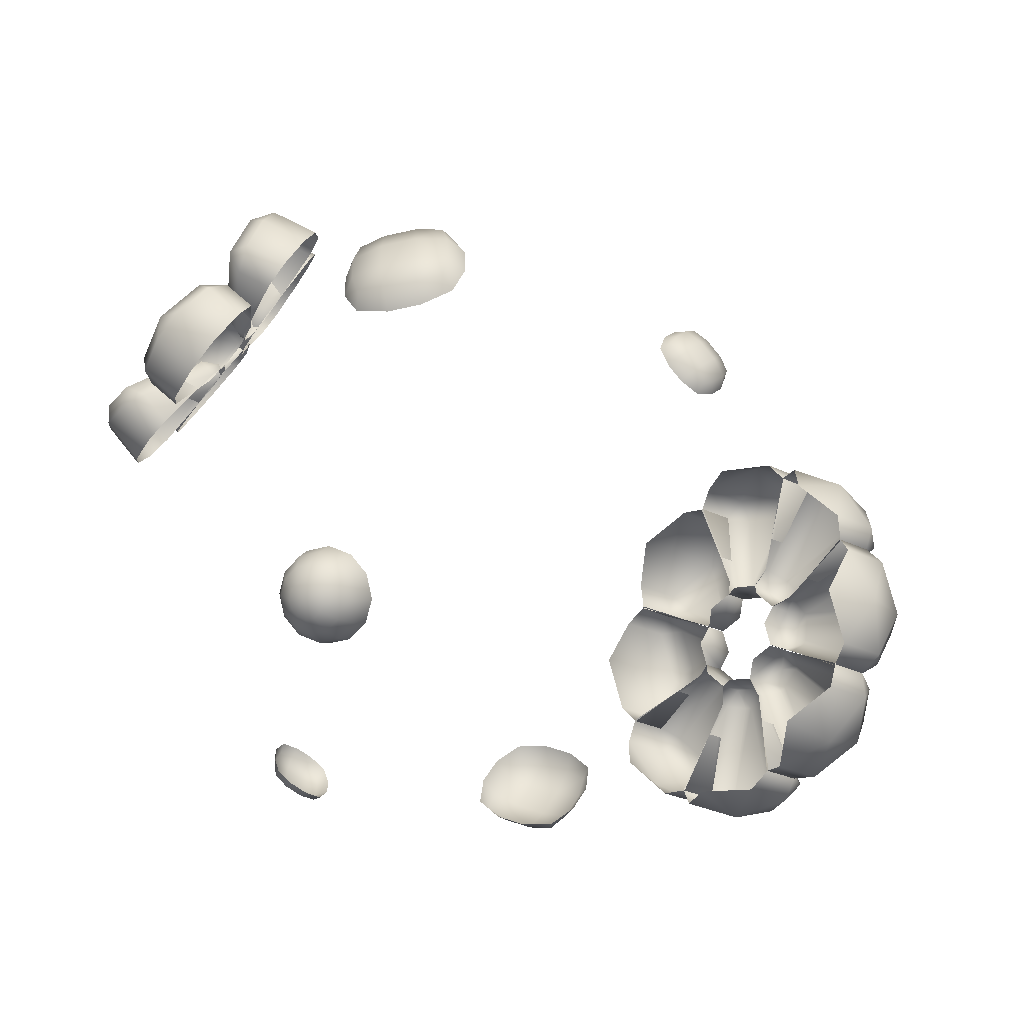
<metadata>
{"format":"obj","ext":"obj","renderer":"f3d","projection":"perspective","resolution":1024,"background":"white","views":[{"elev":-30.5,"azim":154.5,"up":"+Y"}]}
</metadata>
<code>
o Flower4_Cube.011
v -0.5437 1.19 -4.702
v -0.8278 0.9588 -4.917
v -1.05 1.167 -4.621
v -0.6418 1.136 -4.854
v -0.8185 1.237 -4.779
v -1 1.12 -4.797
v -0.7991 1.284 -4.644
v -1.014 0.76 -4.917
v -1.226 0.4615 -4.701
v -1.236 0.9686 -4.621
v -1.179 0.5628 -4.853
v -1.291 0.7326 -4.779
v -1.336 0.7103 -4.644
v -1.186 0.9213 -4.796
v -0.634 0.7772 -4.977
v -0.3499 1.009 -4.762
v -0.3397 0.5017 -4.843
v -0.448 0.9548 -4.914
v -0.3263 0.7764 -4.933
v -0.2399 0.76 -4.819
v -0.4408 0.5963 -4.971
v -0.8201 0.5784 -4.977
v -0.5259 0.303 -4.842
v -1.032 0.28 -4.762
v -0.6269 0.3975 -4.971
v -0.7991 0.2715 -4.932
v -0.7771 0.1864 -4.819
v -0.9851 0.3812 -4.914
v 2.706 2.548 -3.493
v 3.006 2.111 -3.966
v 2.305 2.048 -4.064
v 2.885 2.473 -3.742
v 2.589 2.421 -3.945
v 2.601 2.119 -4.146
v 2.39 2.429 -3.811
v 3.066 1.686 -4.121
v 2.925 0.9923 -4.059
v 2.365 1.623 -4.218
v 3.057 1.249 -4.188
v 2.741 1.343 -4.337
v 2.562 1.204 -4.257
v 2.661 1.695 -4.3
v 3.367 2.062 -3.693
v 3.067 2.499 -3.219
v 3.628 1.868 -3.061
v 3.246 2.424 -3.469
v 3.506 2.297 -3.25
v 3.431 2.288 -3.022
v 3.643 1.978 -3.356
v 3.427 1.637 -3.847
v 3.688 1.444 -3.215
v 3.286 0.9434 -3.786
v 3.702 1.554 -3.511
v 3.657 1.219 -3.642
v 3.603 1.063 -3.467
v 3.418 1.2 -3.914
v -2.338 -2.478 3.797
v -2.852 -2.085 4.092
v -3.065 -2.212 3.426
v -2.568 -2.414 4.003
v -2.819 -2.475 3.749
v -3.082 -2.226 3.741
v -2.719 -2.503 3.532
v -3.093 -1.699 4.095
v -3.221 -1.06 3.811
v -3.306 -1.825 3.429
v -3.263 -1.298 4.014
v -3.431 -1.493 3.759
v -3.414 -1.388 3.543
v -3.323 -1.839 3.744
v -2.547 -1.898 4.374
v -2.033 -2.29 4.079
v -1.948 -1.525 4.461
v -2.264 -2.226 4.286
v -2.046 -2 4.466
v -1.84 -1.963 4.347
v -2.204 -1.686 4.555
v -2.788 -1.512 4.378
v -2.189 -1.139 4.464
v -2.916 -0.8731 4.093
v -2.444 -1.299 4.559
v -2.658 -1.018 4.475
v -2.535 -0.8476 4.358
v -2.959 -1.111 4.296
v 0.8097 -2.136 4.312
v 1.208 -2.107 4.459
v 1.06 -1.709 4.447
v 0.951 -2.167 4.434
v 0.9364 -1.963 4.507
v 1.128 -1.865 4.529
v 0.8467 -1.885 4.426
v 1.462 -2.014 4.426
v 1.74 -1.795 4.191
v 1.314 -1.616 4.414
v 1.683 -1.899 4.339
v 1.581 -1.727 4.423
v 1.579 -1.617 4.33
v 1.382 -1.772 4.496
v 1.274 -2.335 4.325
v 0.8757 -2.364 4.179
v 1.302 -2.544 3.956
v 1.017 -2.395 4.3
v 1.104 -2.542 4.167
v 1.037 -2.543 4.039
v 1.318 -2.522 4.143
v 1.527 -2.242 4.292
v 1.556 -2.451 3.923
v 1.806 -2.023 4.057
v 1.572 -2.429 4.11
v 1.749 -2.306 4.083
v 1.769 -2.274 3.944
v 1.749 -2.126 4.205
v -5.659 2.741 0.524
v -5.842 2.422 0.3832
v -5.761 2.505 0.8211
v -5.229 0.859 0.7987
v -5.227 1.163 0.9178
v -5.287 1.1 0.5874
v -5.178 2.87 1.18
v -5.399 2.602 1.315
v -5.039 2.637 1.476
v -5.024 0.9138 1.078
v -4.9 1.204 1.115
v -5.171 1.177 0.9932
v -4.478 2.857 1.054
v -4.513 2.627 1.381
v -4.727 0.9084 1.024
v -4.82 1.203 1.101
v -4.261 2.715 0.272
v -4.634 0.8482 0.6914
v -4.742 2.587 -0.384
v -4.872 2.26 -0.5765
v -4.839 0.7934 0.4122
v -4.971 1.047 0.2743
v -5.442 2.599 -0.258
v -5.399 2.269 -0.4817
v -5.678 2.316 -0.2052
v -5.137 0.7988 0.4658
v -5.262 1.084 0.4975
v -5.052 1.049 0.2888
v -4.964 2.978 0.3517
v -5.311 2.313 2.503
v -5.521 2.209 2.187
v -5.459 1.953 2.555
v -5.128 0.7351 1.372
v -5.097 0.8666 1.668
v -5.143 1.06 1.391
v -4.86 1.885 3.044
v -5.12 1.631 2.962
v -4.769 1.497 3.089
v -4.936 0.553 1.602
v -4.781 0.7163 1.826
v -5.045 0.8174 1.731
v -4.16 1.873 2.918
v -4.243 1.487 2.994
v -4.639 0.5476 1.548
v -4.7 0.7148 1.812
v -3.912 2.287 2.251
v -4.533 0.7243 1.264
v -4.363 2.715 1.71
v -4.519 2.635 1.349
v -4.725 0.9063 1.034
v -4.817 1.199 1.117
v -5.062 2.728 1.836
v -5.045 2.644 1.444
v -5.334 2.522 1.685
v -5.022 0.9117 1.088
v -5.115 1.108 1.314
v -4.897 1.2 1.132
v -4.582 2.51 2.518
v -6.096 -0.3859 -1.583
v -6.188 -0.554 -1.24
v -6.195 -0.1089 -1.323
v -5.356 -0.04661 0.1883
v -5.431 0.07145 -0.1061
v -5.426 -0.2644 -0.0439
v -5.757 0.3387 -1.782
v -5.94 0.4363 -1.472
v -5.624 0.653 -1.571
v -5.212 0.2618 0.1039
v -5.154 0.3183 -0.2034
v -5.392 0.1548 -0.1289
v -5.058 0.326 -1.908
v -5.098 0.6435 -1.666
v -4.914 0.2564 0.05027
v -5.073 0.3169 -0.2179
v -4.697 -0.4113 -1.835
v -4.76 -0.05741 0.08105
v -5.036 -1.136 -1.637
v -5.068 -1.347 -1.297
v -4.904 -0.3658 0.1655
v -5.061 -0.5229 -0.06241
v -5.735 -1.123 -1.511
v -5.594 -1.337 -1.202
v -5.917 -1.109 -1.186
v -5.202 -0.3604 0.2191
v -5.385 -0.3492 -0.03558
v -5.141 -0.5215 -0.04792
v -5.442 -0.4448 -1.955
v -5.985 1.623 -1.168
v -6.118 1.278 -1.036
v -6.066 1.651 -0.7852
v -5.323 0.5352 0.3085
v -5.365 0.8331 0.1827
v -5.405 0.5518 -0.006891
v -5.55 2.229 -0.8187
v -5.739 2.107 -0.522
v -5.393 2.287 -0.4539
v -5.138 0.7932 0.4573
v -5.055 1.039 0.2744
v -5.315 0.9028 0.223
v -4.85 2.216 -0.9447
v -4.867 2.278 -0.5487
v -4.841 0.7878 0.4037
v -4.974 1.038 0.2599
v -4.586 1.598 -1.42
v -4.728 0.5244 0.2012
v -5.021 0.9915 -1.77
v -5.1 0.6104 -1.673
v -4.913 0.2665 0.05235
v -5.072 0.3341 -0.2144
v -5.72 1.004 -1.644
v -5.626 0.62 -1.578
v -5.92 0.8123 -1.394
v -5.211 0.2719 0.106
v -5.374 0.4806 -0.06162
v -5.153 0.3355 -0.1999
v -5.32 1.754 -1.501
v -5.579 -2.537 1.501
v -5.69 -2.213 1.695
v -5.77 -2.295 1.257
v -5.206 -0.6696 1.082
v -5.256 -0.9722 0.9712
v -5.195 -0.9102 1.302
v -5.361 -2.678 0.7191
v -5.606 -2.402 0.6683
v -5.327 -2.449 0.3918
v -5.113 -0.7298 0.7488
v -5.02 -1.024 0.6726
v -5.231 -0.9885 0.8812
v -4.662 -2.691 0.5931
v -4.801 -2.458 0.297
v -4.816 -0.7352 0.6952
v -4.94 -1.025 0.6581
v -4.181 -2.562 1.249
v -4.611 -0.6804 0.9744
v -4.398 -2.421 2.031
v -4.441 -2.09 2.255
v -4.703 -0.6202 1.307
v -4.788 -0.8701 1.484
v -5.097 -2.408 2.157
v -4.967 -2.081 2.35
v -5.327 -2.116 2.188
v -5.001 -0.6148 1.361
v -5.14 -0.8953 1.377
v -4.869 -0.8687 1.499
v -4.876 -2.799 1.421
v -5.928 -2.109 -0.4775
v -6.011 -2 -0.1092
v -6.072 -1.744 -0.4771
v -5.307 -0.5457 0.5086
v -5.386 -0.6764 0.2205
v -5.339 -0.8699 0.4981
v -5.679 -1.694 -1.145
v -5.885 -1.431 -0.9791
v -5.597 -1.309 -1.221
v -5.201 -0.3691 0.2247
v -5.14 -0.5362 -0.03846
v -5.357 -0.6286 0.1438
v -4.98 -1.707 -1.271
v -5.071 -1.318 -1.315
v -4.904 -0.3745 0.171
v -5.059 -0.5377 -0.05295
v -4.529 -2.134 -0.7295
v -4.712 -0.5565 0.4013
v -4.778 -2.549 -0.06241
v -4.795 -2.465 0.3295
v -4.817 -0.7331 0.6853
v -4.943 -1.022 0.6412
v -5.477 -2.536 0.0636
v -5.321 -2.456 0.4244
v -5.671 -2.322 0.298
v -5.115 -0.7277 0.7389
v -5.287 -0.9191 0.5603
v -5.023 -1.02 0.6557
v -5.258 -2.331 -0.7446
v -5.143 0.5898 3.608
v -5.343 0.7633 3.318
v -5.336 0.3182 3.401
v -5.08 0.236 1.692
v -5.052 0.1188 1.995
v -5.057 0.4546 1.933
v -4.782 -0.1474 3.681
v -5.065 -0.2366 3.455
v -4.742 -0.4649 3.439
v -4.926 -0.0778 1.723
v -4.767 -0.1383 1.991
v -5.01 0.03401 2.003
v -4.083 -0.1601 3.555
v -4.216 -0.4745 3.344
v -4.628 -0.0832 1.669
v -4.686 -0.1397 1.977
v -3.744 0.5645 3.356
v -4.484 0.2252 1.585
v -4.105 1.302 3.284
v -4.246 1.516 2.975
v -4.638 0.539 1.554
v -4.699 0.7001 1.821
v -4.804 1.314 3.41
v -4.772 1.525 3.07
v -5.088 1.309 3.169
v -4.935 0.5444 1.608
v -5.018 0.538 1.91
v -4.779 0.7015 1.836
v -4.398 0.6234 3.728
v -5.254 -1.419 3.194
v -5.413 -1.069 3.114
v -5.465 -1.441 2.863
v -5.112 -0.3458 1.572
v -5.118 -0.6429 1.706
v -5.078 -0.3615 1.896
v -4.99 -2.038 2.718
v -5.266 -1.907 2.505
v -4.973 -2.099 2.322
v -4.999 -0.6092 1.369
v -4.866 -0.8591 1.513
v -5.087 -0.714 1.651
v -4.29 -2.05 2.592
v -4.447 -2.109 2.227
v -4.702 -0.6146 1.316
v -4.785 -0.8606 1.499
v -3.855 -1.444 2.942
v -4.516 -0.3566 1.465
v -4.119 -0.8256 3.417
v -4.214 -0.4414 3.351
v -4.629 -0.09328 1.667
v -4.687 -0.1569 1.973
v -4.819 -0.8129 3.543
v -4.74 -0.4319 3.446
v -5.085 -0.6125 3.378
v -4.927 -0.08787 1.721
v -5.028 -0.2918 1.936
v -4.768 -0.1555 1.987
v -4.52 -1.576 3.274
v 4.137 2.397 0.4559
v 4.303 2.142 0.7679
v 4.18 2.421 0.446
v 4.506 2.567 0.6505
v 4.413 2.203 0.7426
v 4.423 2.008 1.829
v 4.324 2.195 2.164
v 4.959 2.595 1.75
v 4.834 2.476 2.047
v 4.826 2.23 1.736
v 3.781 3.012 0.5774
v 3.975 2.666 0.3968
v 4.264 2.97 0.5621
v 4.018 2.69 0.387
v 3.891 3.072 0.5521
v 3.575 3.442 1.891
v 3.526 3.5 1.502
v 4.303 3.687 1.511
v 3.929 3.722 1.409
v 4.085 3.723 1.774
v 4.058 2.665 2.316
v 3.818 3.065 2.228
v 4.39 3.38 2.096
v 4.63 2.98 2.184
v 4.697 3.245 1.926
v 4.056 2.532 0.4263
v 4.099 2.555 0.4165
v 4.384 2.768 0.6069
v 3.954 2.725 -0.07989
v 3.748 3.103 -0.1529
v 3.998 2.746 -0.06833
v 4.23 3.064 -0.1905
v 3.861 3.156 -0.1233
v 3.419 3.798 -0.9041
v 3.433 3.838 -1.299
v 4.195 3.991 -0.935
v 3.954 4.087 -1.162
v 3.831 3.996 -0.7957
v 4.243 2.312 -0.5949
v 4.107 2.48 -0.2168
v 4.46 2.697 -0.3955
v 4.151 2.501 -0.2053
v 4.355 2.365 -0.5653
v 4.142 2.704 -1.933
v 4.267 2.441 -1.663
v 4.815 2.998 -1.49
v 4.679 2.638 -1.554
v 4.663 2.953 -1.795
v 3.641 3.557 -1.737
v 3.869 3.193 -1.941
v 4.453 3.473 -1.787
v 4.226 3.837 -1.583
v 4.545 3.668 -1.478
v 4.03 2.603 -0.1484
v 4.074 2.624 -0.1368
v 4.343 2.88 -0.2936
v 3.941 2.726 0.3245
v 3.843 2.903 0.7102
v 3.989 2.741 0.3243
v 4.205 3.074 0.4362
v 3.965 2.943 0.7098
v 3.388 3.741 1.207
v 3.209 4.083 1.111
v 4.057 4.119 0.9846
v 3.773 4.269 1.109
v 3.834 3.889 1.206
v 3.797 3.03 -0.3132
v 3.927 2.765 0.007448
v 4.184 3.133 -0.03852
v 3.975 2.781 0.007283
v 3.919 3.07 -0.3136
v 3.144 4.265 -0.3567
v 3.31 3.96 -0.5487
v 4 4.278 -0.3
v 3.756 4.107 -0.5502
v 3.708 4.451 -0.3586
v 3.077 4.365 0.6447
v 3.056 4.423 0.174
v 3.688 4.632 0.1718
v 3.709 4.574 0.6425
v 3.975 4.512 0.3835
v 3.934 2.745 0.166
v 3.982 2.761 0.1658
v 4.193 3.103 0.1989
v 4.271 2.193 0.1327
v 4.493 1.872 -0.05953
v 4.307 2.227 0.1285
v 4.718 2.244 0.1562
v 4.587 1.959 -0.07017
v 5.093 0.9934 0.1012
v 5.237 0.7837 0.406
v 5.654 1.526 0.303
v 5.671 1.186 0.3567
v 5.436 1.311 0.06217
v 4.216 2.282 0.8461
v 4.185 2.321 0.4132
v 4.589 2.434 0.5763
v 4.221 2.354 0.4091
v 4.309 2.369 0.8355
v 4.839 1.372 1.705
v 4.617 1.697 1.655
v 5.306 2.041 1.44
v 4.96 2.015 1.616
v 5.273 1.775 1.655
v 5.229 0.8069 0.9662
v 5.102 0.9956 1.383
v 5.589 1.447 1.328
v 5.716 1.258 0.9109
v 5.714 1.619 1.017
v 4.228 2.257 0.2729
v 4.264 2.291 0.2688
v 4.652 2.338 0.3665
v 4.157 2.397 -0.1984
v 4.15 2.466 -0.6286
v 4.195 2.429 -0.1893
v 4.547 2.551 -0.3636
v 4.245 2.548 -0.6053
v 4.472 2.1 -1.588
v 4.686 1.799 -1.734
v 5.182 2.388 -1.356
v 5.127 2.182 -1.626
v 4.821 2.403 -1.502
v 4.501 1.85 0.1216
v 4.266 2.206 0.03397
v 4.71 2.265 -0.01555
v 4.303 2.238 0.04307
v 4.597 1.932 0.1449
v 5.189 0.916 -0.6587
v 5.075 1.043 -0.3005
v 5.623 1.615 -0.4145
v 5.424 1.346 -0.2152
v 5.63 1.299 -0.5507
v 4.972 1.358 -1.539
v 5.133 1.075 -1.193
v 5.628 1.505 -1.072
v 5.466 1.788 -1.418
v 5.62 1.88 -1.087
v 4.212 2.301 -0.08224
v 4.249 2.333 -0.07314
v 4.628 2.407 -0.19
v 3.529 -2.849 -3.049
v 3.67 -3.063 -2.895
v 3.435 -3.043 -2.966
v 3.2 -2.969 -2.959
v 3.001 -2.852 -2.873
v 3.663 -3.151 -2.806
v 3.423 -3.207 -2.803
v 3.185 -3.182 -2.746
v 2.985 -3.083 -2.643
v 3.703 -3.199 -2.698
v 3.497 -3.295 -2.603
v 3.282 -3.297 -2.484
v 3.09 -3.207 -2.359
v 3.779 -3.193 -2.598
v 3.637 -3.284 -2.419
v 3.464 -3.284 -2.244
v 3.287 -3.192 -2.099
v 3.869 -3.136 -2.534
v 3.804 -3.177 -2.301
v 3.683 -3.144 -2.089
v 3.523 -3.042 -1.932
v 3.951 -3.042 -2.523
v 3.955 -3.004 -2.28
v 3.88 -2.917 -2.062
v 3.737 -2.796 -1.902
v 4.002 -2.936 -2.568
v 4.048 -2.809 -2.362
v 4.002 -2.663 -2.169
v 3.869 -2.521 -2.019
v 3.869 -3.026 -2.755
v 4.008 -2.848 -2.656
v 4.06 -2.646 -2.525
v 4.017 -2.45 -2.383
v 3.885 -2.29 -2.249
v 3.968 -2.8 -2.764
v 3.986 -2.558 -2.726
v 3.92 -2.335 -2.644
v 3.781 -2.166 -2.533
v 3.893 -2.806 -2.864
v 3.847 -2.569 -2.91
v 3.738 -2.349 -2.885
v 3.584 -2.181 -2.793
v 3.802 -2.864 -2.928
v 3.679 -2.675 -3.028
v 3.519 -2.488 -3.039
v 3.347 -2.331 -2.96
v 3.72 -2.958 -2.939
v 3.322 -2.715 -3.066
v 3.134 -2.577 -2.99
f 22 8 2 15
f 1 4 5 7
f 2 6 5 4
f 3 7 5 6
f 8 11 12 14
f 9 13 12 11
f 10 14 12 13
f 15 18 19 21
f 16 20 19 18
f 17 21 19 20
f 22 25 26 28
f 23 27 26 25
f 24 28 26 27
f 2 8 14 6
f 6 14 10 3
f 8 22 28 11
f 11 28 24 9
f 22 15 21 25
f 25 21 17 23
f 15 2 4 18
f 18 4 1 16
f 50 36 30 43
f 29 32 33 35
f 30 34 33 32
f 31 35 33 34
f 36 39 40 42
f 37 41 40 39
f 38 42 40 41
f 43 46 47 49
f 44 48 47 46
f 45 49 47 48
f 50 53 54 56
f 51 55 54 53
f 52 56 54 55
f 30 36 42 34
f 34 42 38 31
f 36 50 56 39
f 39 56 52 37
f 50 43 49 53
f 53 49 45 51
f 43 30 32 46
f 46 32 29 44
f 78 64 58 71
f 57 60 61 63
f 58 62 61 60
f 59 63 61 62
f 64 67 68 70
f 65 69 68 67
f 66 70 68 69
f 71 74 75 77
f 72 76 75 74
f 73 77 75 76
f 78 81 82 84
f 79 83 82 81
f 80 84 82 83
f 58 64 70 62
f 62 70 66 59
f 64 78 84 67
f 67 84 80 65
f 78 71 77 81
f 81 77 73 79
f 71 58 60 74
f 74 60 57 72
f 106 92 86 99
f 85 88 89 91
f 86 90 89 88
f 87 91 89 90
f 92 95 96 98
f 93 97 96 95
f 94 98 96 97
f 99 102 103 105
f 100 104 103 102
f 101 105 103 104
f 106 109 110 112
f 107 111 110 109
f 108 112 110 111
f 86 92 98 90
f 90 98 94 87
f 92 106 112 95
f 95 112 108 93
f 106 99 105 109
f 109 105 101 107
f 99 86 88 102
f 102 88 85 100
f 137 139 118 114
f 132 134 140 136
f 121 123 128 126
f 122 116 138 133 130 127
f 115 117 124 120
f 113 114 115
f 116 117 118
f 119 120 121
f 122 123 124
f 135 136 137
f 138 139 140
f 115 120 119 113
f 124 117 116 122
f 114 118 117 115
f 123 121 120 124
f 121 126 125 119
f 128 123 122 127
f 132 136 135 131
f 140 134 133 138
f 139 137 136 140
f 137 114 113 135
f 118 139 138 116
f 113 141 135
f 131 141 129
f 141 113 119
f 129 141 125
f 135 141 131
f 125 141 119
f 166 168 147 143
f 161 163 169 165
f 150 152 157 155
f 151 145 167 162 159 156
f 144 146 153 149
f 142 143 144
f 145 146 147
f 148 149 150
f 151 152 153
f 164 165 166
f 167 168 169
f 144 149 148 142
f 153 146 145 151
f 143 147 146 144
f 152 150 149 153
f 150 155 154 148
f 157 152 151 156
f 161 165 164 160
f 169 163 162 167
f 168 166 165 169
f 166 143 142 164
f 147 168 167 145
f 142 170 164
f 160 170 158
f 170 142 148
f 158 170 154
f 164 170 160
f 154 170 148
f 195 197 176 172
f 190 192 198 194
f 179 181 186 184
f 180 174 196 191 188 185
f 173 175 182 178
f 171 172 173
f 174 175 176
f 177 178 179
f 180 181 182
f 193 194 195
f 196 197 198
f 173 178 177 171
f 182 175 174 180
f 172 176 175 173
f 181 179 178 182
f 179 184 183 177
f 186 181 180 185
f 190 194 193 189
f 198 192 191 196
f 197 195 194 198
f 195 172 171 193
f 176 197 196 174
f 171 199 193
f 189 199 187
f 199 171 177
f 187 199 183
f 193 199 189
f 183 199 177
f 224 226 205 201
f 219 221 227 223
f 208 210 215 213
f 209 203 225 220 217 214
f 202 204 211 207
f 200 201 202
f 203 204 205
f 206 207 208
f 209 210 211
f 222 223 224
f 225 226 227
f 202 207 206 200
f 211 204 203 209
f 201 205 204 202
f 210 208 207 211
f 208 213 212 206
f 215 210 209 214
f 219 223 222 218
f 227 221 220 225
f 226 224 223 227
f 224 201 200 222
f 205 226 225 203
f 200 228 222
f 218 228 216
f 228 200 206
f 216 228 212
f 222 228 218
f 212 228 206
f 253 255 234 230
f 248 250 256 252
f 237 239 244 242
f 238 232 254 249 246 243
f 231 233 240 236
f 229 230 231
f 232 233 234
f 235 236 237
f 238 239 240
f 251 252 253
f 254 255 256
f 231 236 235 229
f 240 233 232 238
f 230 234 233 231
f 239 237 236 240
f 237 242 241 235
f 244 239 238 243
f 248 252 251 247
f 256 250 249 254
f 255 253 252 256
f 253 230 229 251
f 234 255 254 232
f 229 257 251
f 247 257 245
f 257 229 235
f 245 257 241
f 251 257 247
f 241 257 235
f 282 284 263 259
f 277 279 285 281
f 266 268 273 271
f 267 261 283 278 275 272
f 260 262 269 265
f 258 259 260
f 261 262 263
f 264 265 266
f 267 268 269
f 280 281 282
f 283 284 285
f 260 265 264 258
f 269 262 261 267
f 259 263 262 260
f 268 266 265 269
f 266 271 270 264
f 273 268 267 272
f 277 281 280 276
f 285 279 278 283
f 284 282 281 285
f 282 259 258 280
f 263 284 283 261
f 258 286 280
f 276 286 274
f 286 258 264
f 274 286 270
f 280 286 276
f 270 286 264
f 311 313 292 288
f 306 308 314 310
f 295 297 302 300
f 296 290 312 307 304 301
f 289 291 298 294
f 287 288 289
f 290 291 292
f 293 294 295
f 296 297 298
f 309 310 311
f 312 313 314
f 289 294 293 287
f 298 291 290 296
f 288 292 291 289
f 297 295 294 298
f 295 300 299 293
f 302 297 296 301
f 306 310 309 305
f 314 308 307 312
f 313 311 310 314
f 311 288 287 309
f 292 313 312 290
f 287 315 309
f 305 315 303
f 315 287 293
f 303 315 299
f 309 315 305
f 299 315 293
f 340 342 321 317
f 335 337 343 339
f 324 326 331 329
f 325 319 341 336 333 330
f 318 320 327 323
f 316 317 318
f 319 320 321
f 322 323 324
f 325 326 327
f 338 339 340
f 341 342 343
f 318 323 322 316
f 327 320 319 325
f 317 321 320 318
f 326 324 323 327
f 324 329 328 322
f 331 326 325 330
f 335 339 338 334
f 343 337 336 341
f 342 340 339 343
f 340 317 316 338
f 321 342 341 319
f 316 344 338
f 334 344 332
f 344 316 322
f 332 344 328
f 338 344 334
f 328 344 322
f 370 371 347 345
f 356 358 371 370
f 369 352 348 372
f 361 363 359 355
f 351 353 368 365
f 366 367 364 360
f 346 349 354 350
f 362 369 372 357
f 347 348 349
f 352 353 354
f 357 358 359
f 362 363 364
f 367 368 369
f 345 347 349 346
f 348 352 354 349
f 353 351 350 354
f 369 362 364 367
f 363 361 360 364
f 362 357 359 363
f 358 356 355 359
f 372 348 347 371
f 352 369 368 353
f 357 372 371 358
f 367 366 365 368
f 398 399 375 373
f 384 386 399 398
f 397 380 376 400
f 389 391 387 383
f 379 381 396 393
f 394 395 392 388
f 374 377 382 378
f 390 397 400 385
f 375 376 377
f 380 381 382
f 385 386 387
f 390 391 392
f 395 396 397
f 373 375 377 374
f 376 380 382 377
f 381 379 378 382
f 397 390 392 395
f 391 389 388 392
f 390 385 387 391
f 386 384 383 387
f 400 376 375 399
f 380 397 396 381
f 385 400 399 386
f 395 394 393 396
f 426 427 403 401
f 412 414 427 426
f 425 408 404 428
f 417 419 415 411
f 407 409 424 421
f 422 423 420 416
f 402 405 410 406
f 418 425 428 413
f 403 404 405
f 408 409 410
f 413 414 415
f 418 419 420
f 423 424 425
f 401 403 405 402
f 404 408 410 405
f 409 407 406 410
f 425 418 420 423
f 419 417 416 420
f 418 413 415 419
f 414 412 411 415
f 428 404 403 427
f 408 425 424 409
f 413 428 427 414
f 423 422 421 424
f 454 455 431 429
f 440 442 455 454
f 453 436 432 456
f 445 447 443 439
f 435 437 452 449
f 450 451 448 444
f 430 433 438 434
f 446 453 456 441
f 431 432 433
f 436 437 438
f 441 442 443
f 446 447 448
f 451 452 453
f 429 431 433 430
f 432 436 438 433
f 437 435 434 438
f 453 446 448 451
f 447 445 444 448
f 446 441 443 447
f 442 440 439 443
f 456 432 431 455
f 436 453 452 437
f 441 456 455 442
f 451 450 449 452
f 482 483 459 457
f 468 470 483 482
f 481 464 460 484
f 473 475 471 467
f 463 465 480 477
f 478 479 476 472
f 458 461 466 462
f 474 481 484 469
f 459 460 461
f 464 465 466
f 469 470 471
f 474 475 476
f 479 480 481
f 457 459 461 458
f 460 464 466 461
f 465 463 462 466
f 481 474 476 479
f 475 473 472 476
f 474 469 471 475
f 470 468 467 471
f 484 460 459 483
f 464 481 480 465
f 469 484 483 470
f 479 478 477 480
f 532 485 487 488
f 531 514 486
f 533 532 488 489
f 485 531 486 487
f 486 514 490
f 489 488 492 493
f 487 486 490 491
f 488 487 491 492
f 493 492 496 497
f 491 490 494 495
f 492 491 495 496
f 490 514 494
f 496 495 499 500
f 494 514 498
f 497 496 500 501
f 495 494 498 499
f 500 499 503 504
f 498 514 502
f 501 500 504 505
f 499 498 502 503
f 505 504 508 509
f 503 502 506 507
f 504 503 507 508
f 502 514 506
f 509 508 512 513
f 507 506 510 511
f 508 507 511 512
f 506 514 510
f 512 511 516 517
f 510 514 515
f 513 512 517 518
f 511 510 515 516
f 517 516 520 521
f 515 514 519
f 518 517 521 522
f 516 515 519 520
f 522 521 525 526
f 520 519 523 524
f 521 520 524 525
f 519 514 523
f 524 523 527 528
f 525 524 528 529
f 523 514 527
f 526 525 529 530
f 529 528 485 532
f 527 514 531
f 530 529 532 533
f 528 527 531 485

</code>
